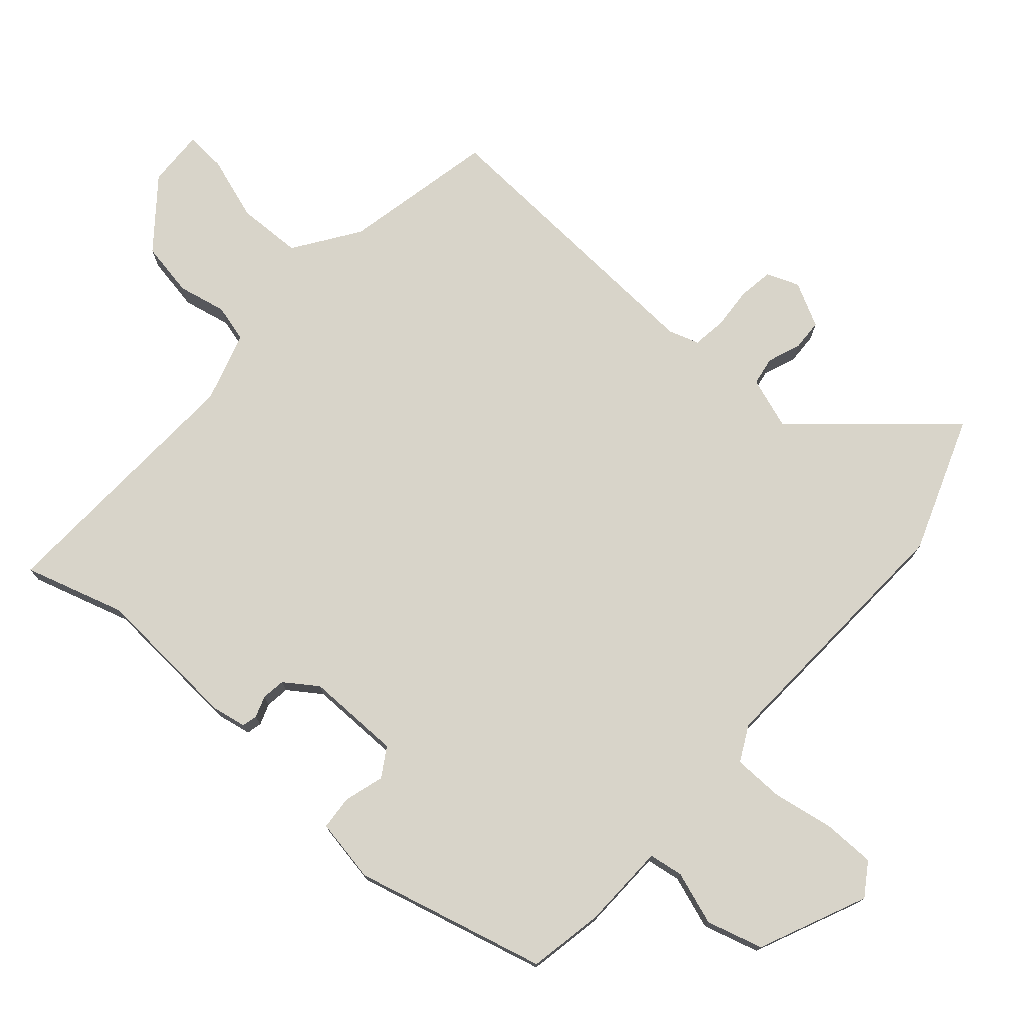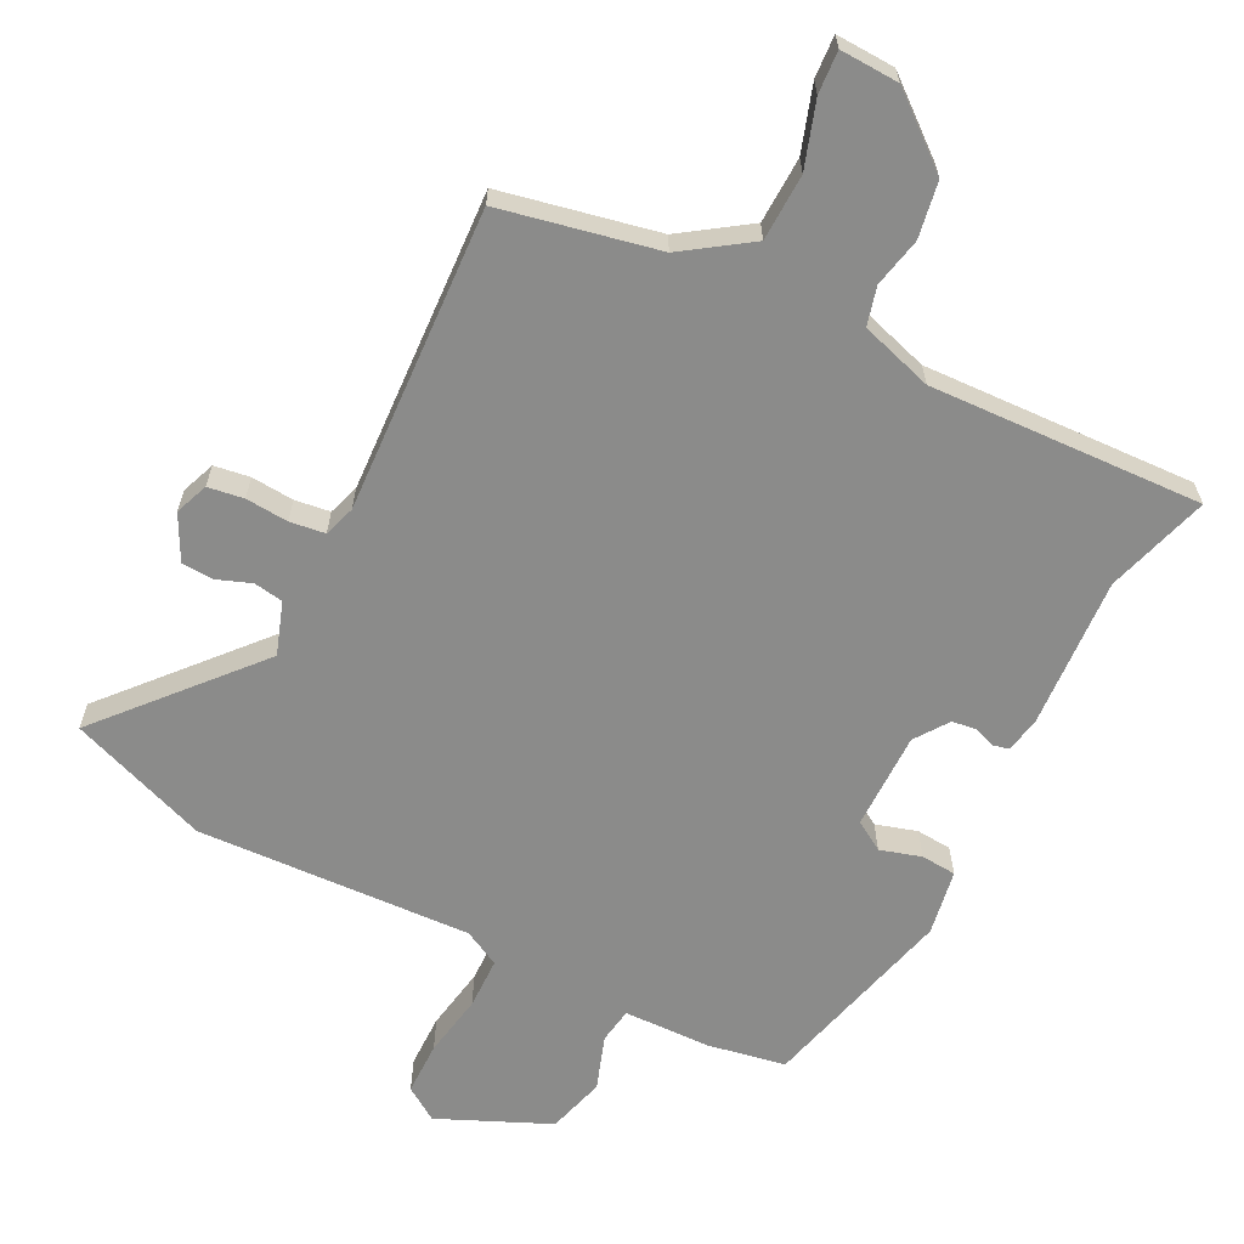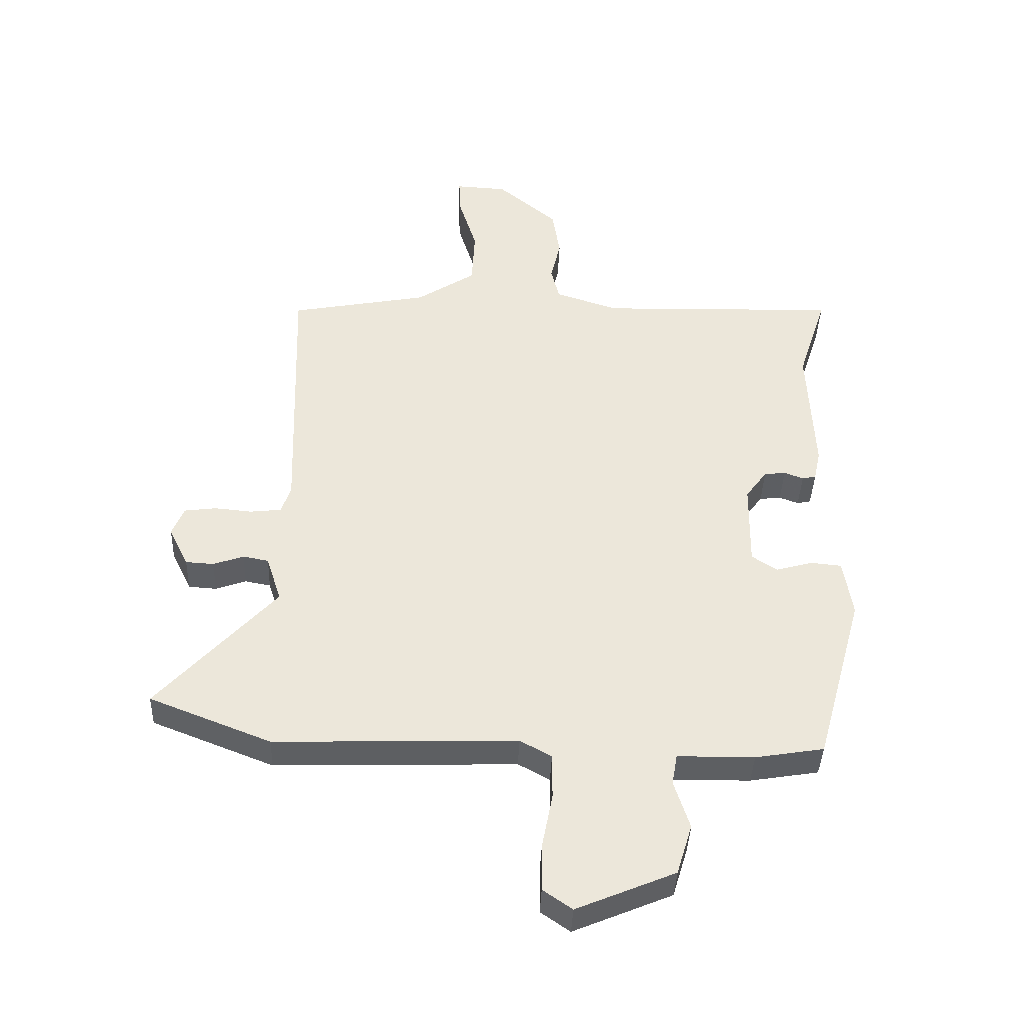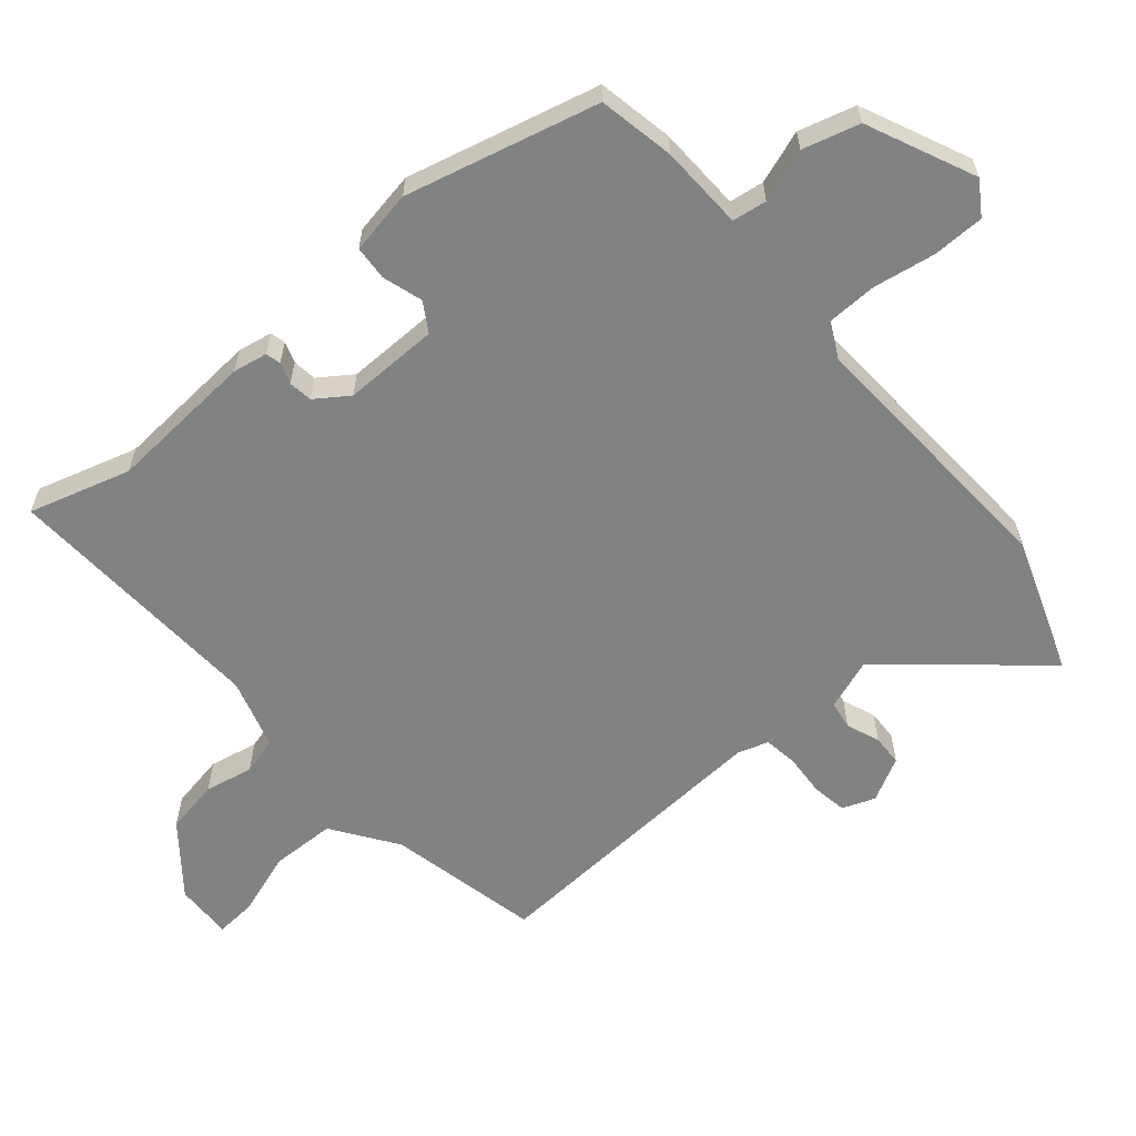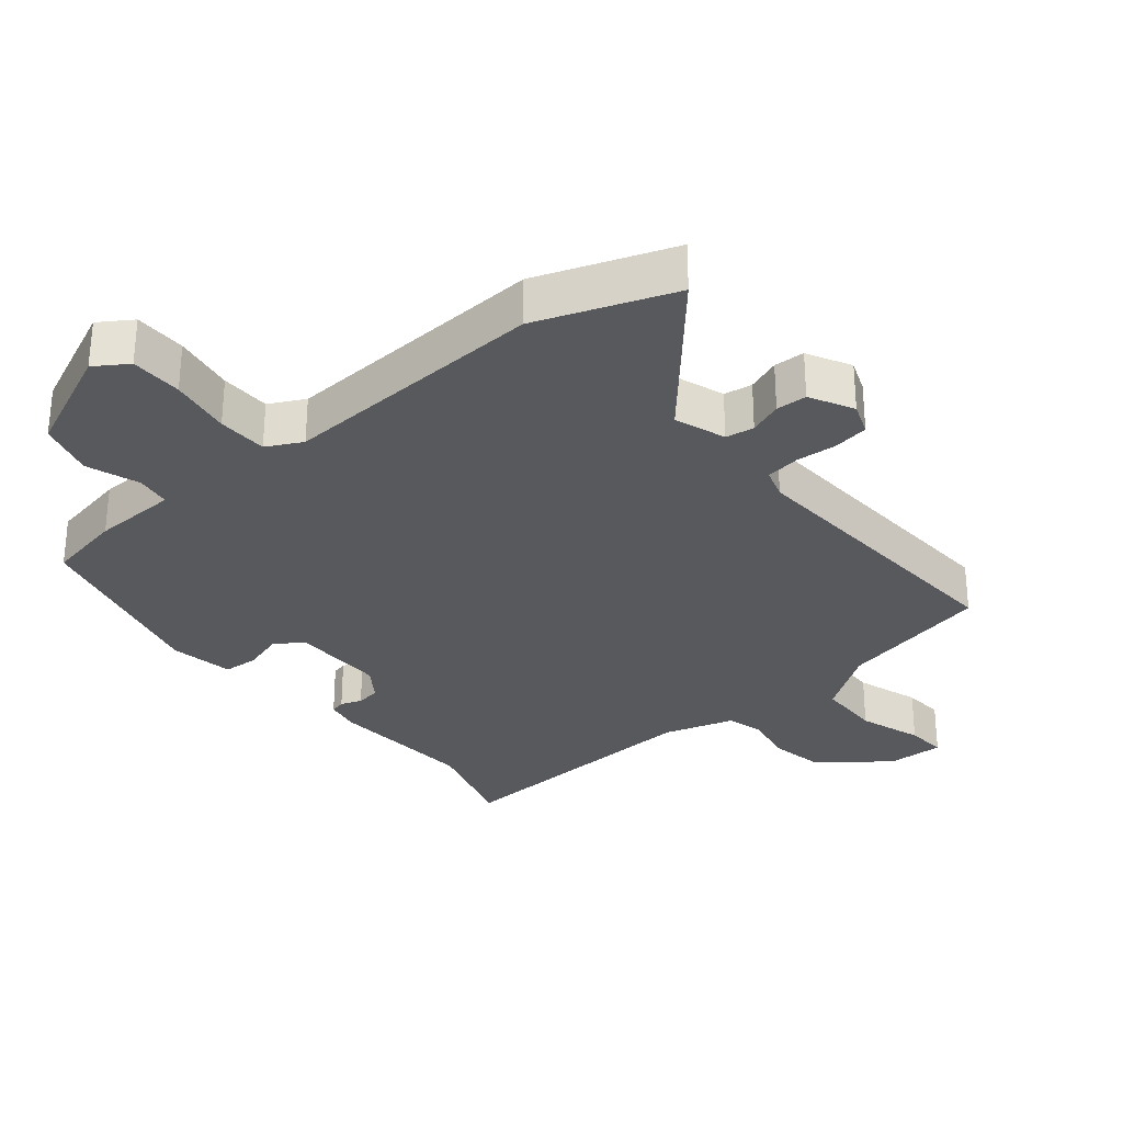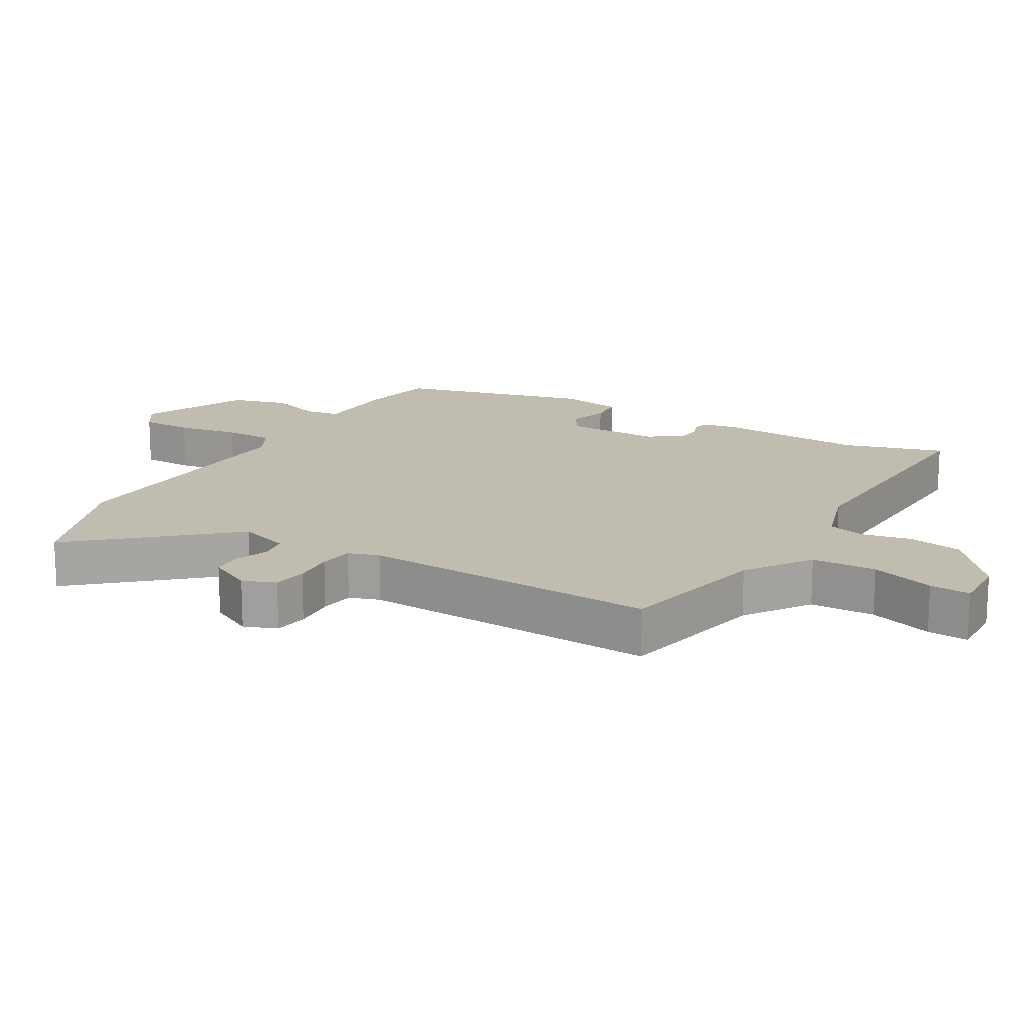
<metadata>
{"format":"obj","ext":"obj","renderer":"f3d","projection":"perspective","resolution":1024,"background":"white","views":[{"elev":75.4,"azim":132.5,"up":"+Y"},{"elev":-63.7,"azim":-25.8,"up":"+Y"},{"elev":-39.8,"azim":-2.1,"up":"+Z"},{"elev":-60.6,"azim":131.9,"up":"+Y"},{"elev":-30.2,"azim":-139.0,"up":"+Y"},{"elev":16.6,"azim":-58.7,"up":"+Y"}]}
</metadata>
<code>
v 0.507 0.07 0.523
v 0.458 0.07 0.371
v 0.468 0.07 0.147
v 0.457 0.07 0.095
v 0.434 0.07 0.09
v 0.402 0.07 0.102
v 0.366 0.07 0.098
v 0.33 0.07 0.049
v 0.328 0.07 -0.095
v 0.371 0.07 -0.123
v 0.432 0.07 -0.106
v 0.484 0.07 -0.111
v 0.499 0.07 -0.208
v 0.419 0.07 -0.497
v 0.304 0.07 -0.516
v 0.175 0.07 -0.517
v 0.166 0.07 -0.569
v 0.192 0.07 -0.65
v 0.166 0.07 -0.735
v 0.001 0.07 -0.804
v -0.048 0.07 -0.77
v -0.047 0.07 -0.691
v -0.029 0.07 -0.598
v -0.029 0.07 -0.522
v -0.082 0.07 -0.493
v -0.488 0.07 -0.505
v -0.692 0.07 -0.425
v -0.494 0.07 -0.207
v -0.519 0.07 -0.129
v -0.562 0.07 -0.121
v -0.613 0.07 -0.139
v -0.66 0.07 -0.136
v -0.693 0.07 -0.069
v -0.673 0.07 -0.02
v -0.62 0.07 -0.013
v -0.557 0.07 -0.019
v -0.505 0.07 -0.013
v -0.489 0.07 0.033
v -0.504 0.07 0.485
v -0.272 0.07 0.529
v -0.173 0.07 0.594
v -0.168 0.07 0.692
v -0.198 0.07 0.789
v -0.201 0.07 0.851
v -0.114 0.07 0.846
v -0.013 0.07 0.761
v 0 0.07 0.678
v -0.017 0.07 0.605
v -0.003 0.07 0.548
v 0.103 0.07 0.513
v 0.507 0 0.523
v 0.458 0 0.371
v 0.468 0 0.147
v 0.457 0 0.095
v 0.434 0 0.09
v 0.402 0 0.102
v 0.366 0 0.098
v 0.33 0 0.049
v 0.328 0 -0.095
v 0.371 0 -0.123
v 0.432 0 -0.106
v 0.484 0 -0.111
v 0.499 0 -0.208
v 0.419 0 -0.497
v 0.304 0 -0.516
v 0.175 0 -0.517
v 0.166 0 -0.569
v 0.192 0 -0.65
v 0.166 0 -0.735
v 0.001 0 -0.804
v -0.048 0 -0.77
v -0.047 0 -0.691
v -0.029 0 -0.598
v -0.029 0 -0.522
v -0.082 0 -0.493
v -0.488 0 -0.505
v -0.692 0 -0.425
v -0.494 0 -0.207
v -0.519 0 -0.129
v -0.562 0 -0.121
v -0.613 0 -0.139
v -0.66 0 -0.136
v -0.693 0 -0.069
v -0.673 0 -0.02
v -0.62 0 -0.013
v -0.557 0 -0.019
v -0.505 0 -0.013
v -0.489 0 0.033
v -0.504 0 0.485
v -0.272 0 0.529
v -0.173 0 0.594
v -0.168 0 0.692
v -0.198 0 0.789
v -0.201 0 0.851
v -0.114 0 0.846
v -0.013 0 0.761
v 0 0 0.678
v -0.017 0 0.605
v -0.003 0 0.548
v 0.103 0 0.513
f 46 47 48
f 45 46 48
f 44 45 48
f 43 44 48
f 42 43 48
f 41 42 48 49
f 40 41 49 50
f 38 39 40 50
f 34 35 36
f 33 34 36
f 32 33 36
f 31 32 36
f 30 31 36
f 29 30 36 37
f 50 1 2
f 38 50 2
f 37 38 2
f 29 37 2
f 28 29 2
f 21 22 23
f 20 21 23
f 19 20 23
f 18 19 23
f 17 18 23
f 16 17 23 24
f 14 15 16
f 13 14 16
f 12 13 16
f 11 12 16
f 10 11 16
f 16 24 25
f 10 16 25
f 9 10 25
f 4 5 6
f 3 4 6
f 2 3 6
f 2 6 7
f 28 2 7 8
f 26 27 28
f 25 26 28
f 9 25 28
f 8 9 28
f 98 97 96
f 98 96 95
f 98 95 94
f 98 94 93
f 98 93 92
f 99 98 92 91
f 100 99 91 90
f 100 90 89 88
f 86 85 84
f 86 84 83
f 86 83 82
f 86 82 81
f 86 81 80
f 87 86 80 79
f 52 51 100
f 52 100 88
f 52 88 87
f 52 87 79
f 52 79 78
f 73 72 71
f 73 71 70
f 73 70 69
f 73 69 68
f 73 68 67
f 74 73 67 66
f 66 65 64
f 66 64 63
f 66 63 62
f 66 62 61
f 66 61 60
f 75 74 66
f 75 66 60
f 75 60 59
f 56 55 54
f 56 54 53
f 56 53 52
f 57 56 52
f 58 57 52 78
f 78 77 76
f 78 76 75
f 78 75 59
f 78 59 58
f 1 51 52 2
f 2 52 53 3
f 3 53 54 4
f 4 54 55 5
f 5 55 56 6
f 6 56 57 7
f 7 57 58 8
f 8 58 59 9
f 9 59 60 10
f 10 60 61 11
f 11 61 62 12
f 12 62 63 13
f 13 63 64 14
f 14 64 65 15
f 15 65 66 16
f 16 66 67 17
f 17 67 68 18
f 18 68 69 19
f 19 69 70 20
f 20 70 71 21
f 21 71 72 22
f 22 72 73 23
f 23 73 74 24
f 24 74 75 25
f 25 75 76 26
f 26 76 77 27
f 27 77 78 28
f 28 78 79 29
f 29 79 80 30
f 30 80 81 31
f 31 81 82 32
f 32 82 83 33
f 33 83 84 34
f 34 84 85 35
f 35 85 86 36
f 36 86 87 37
f 37 87 88 38
f 38 88 89 39
f 39 89 90 40
f 40 90 91 41
f 41 91 92 42
f 42 92 93 43
f 43 93 94 44
f 44 94 95 45
f 45 95 96 46
f 46 96 97 47
f 47 97 98 48
f 48 98 99 49
f 49 99 100 50
f 50 100 51 1

</code>
